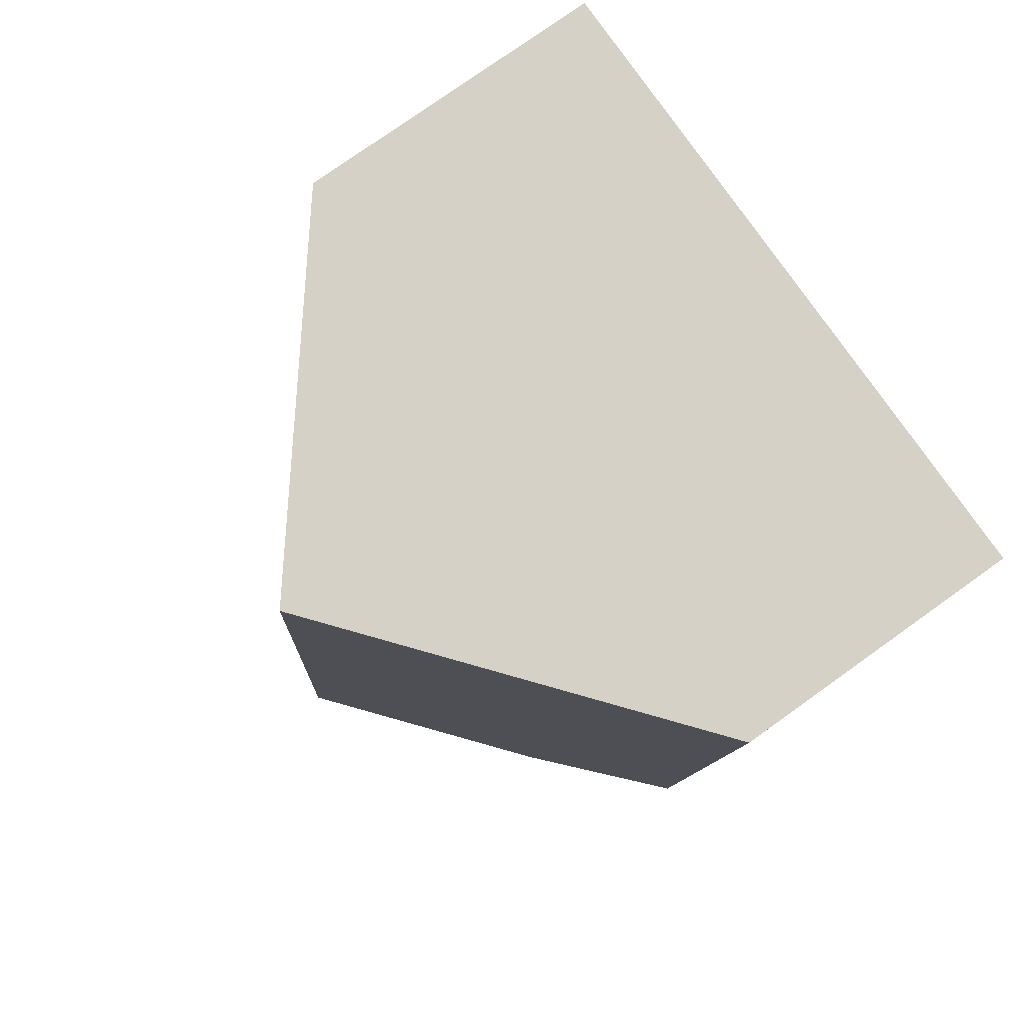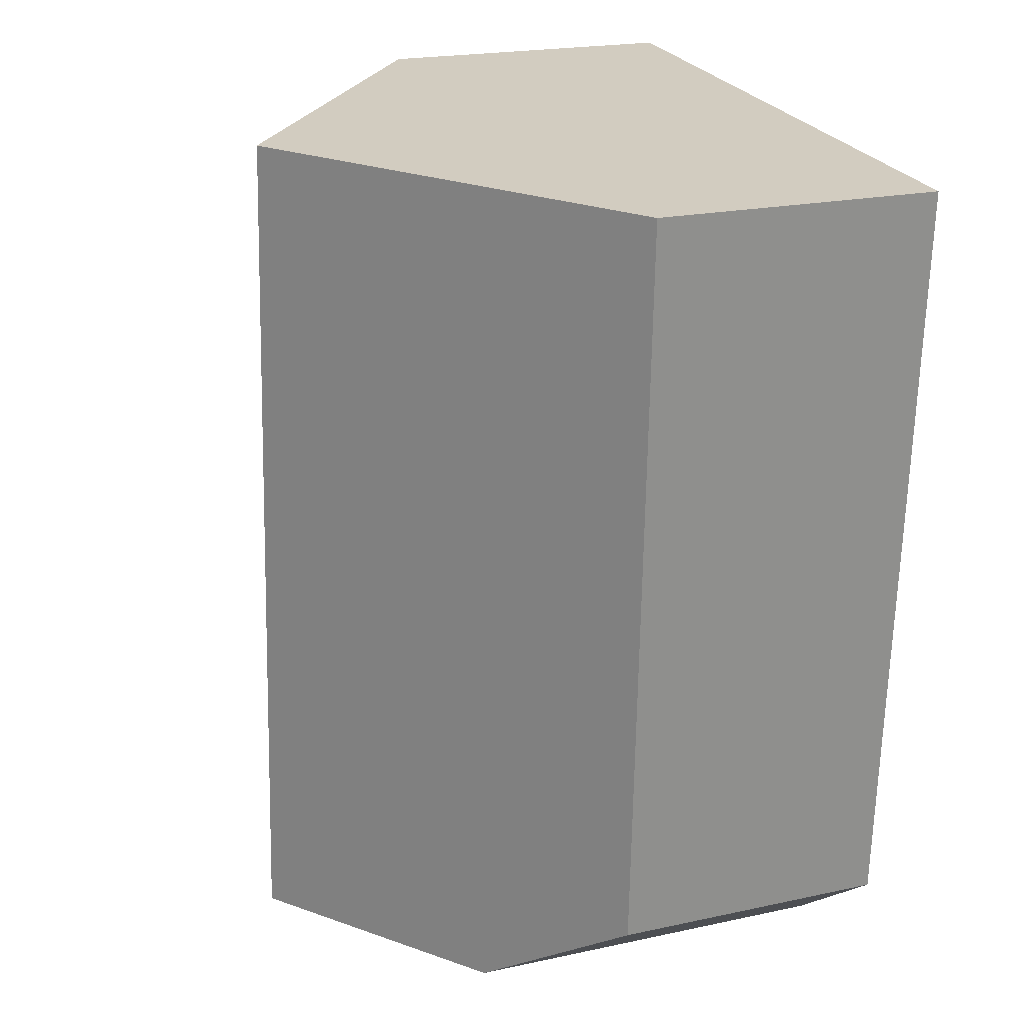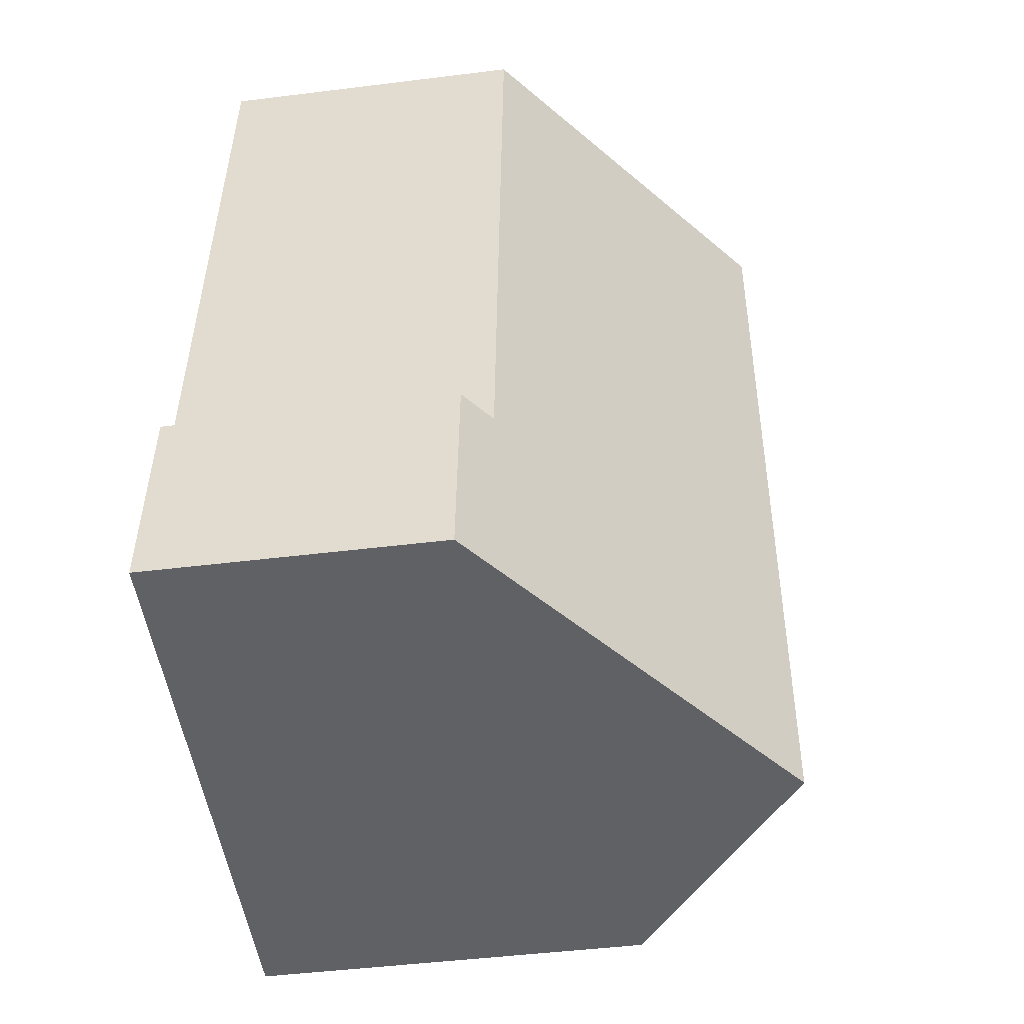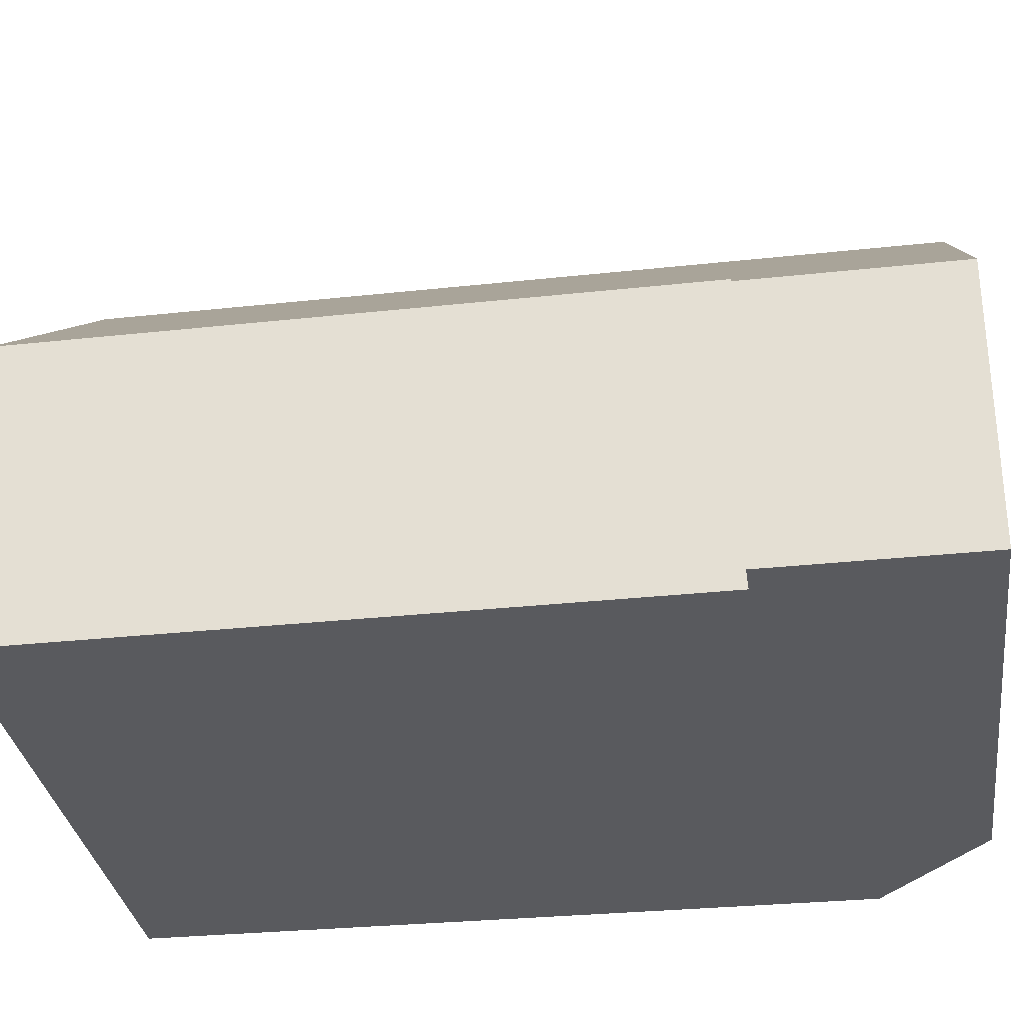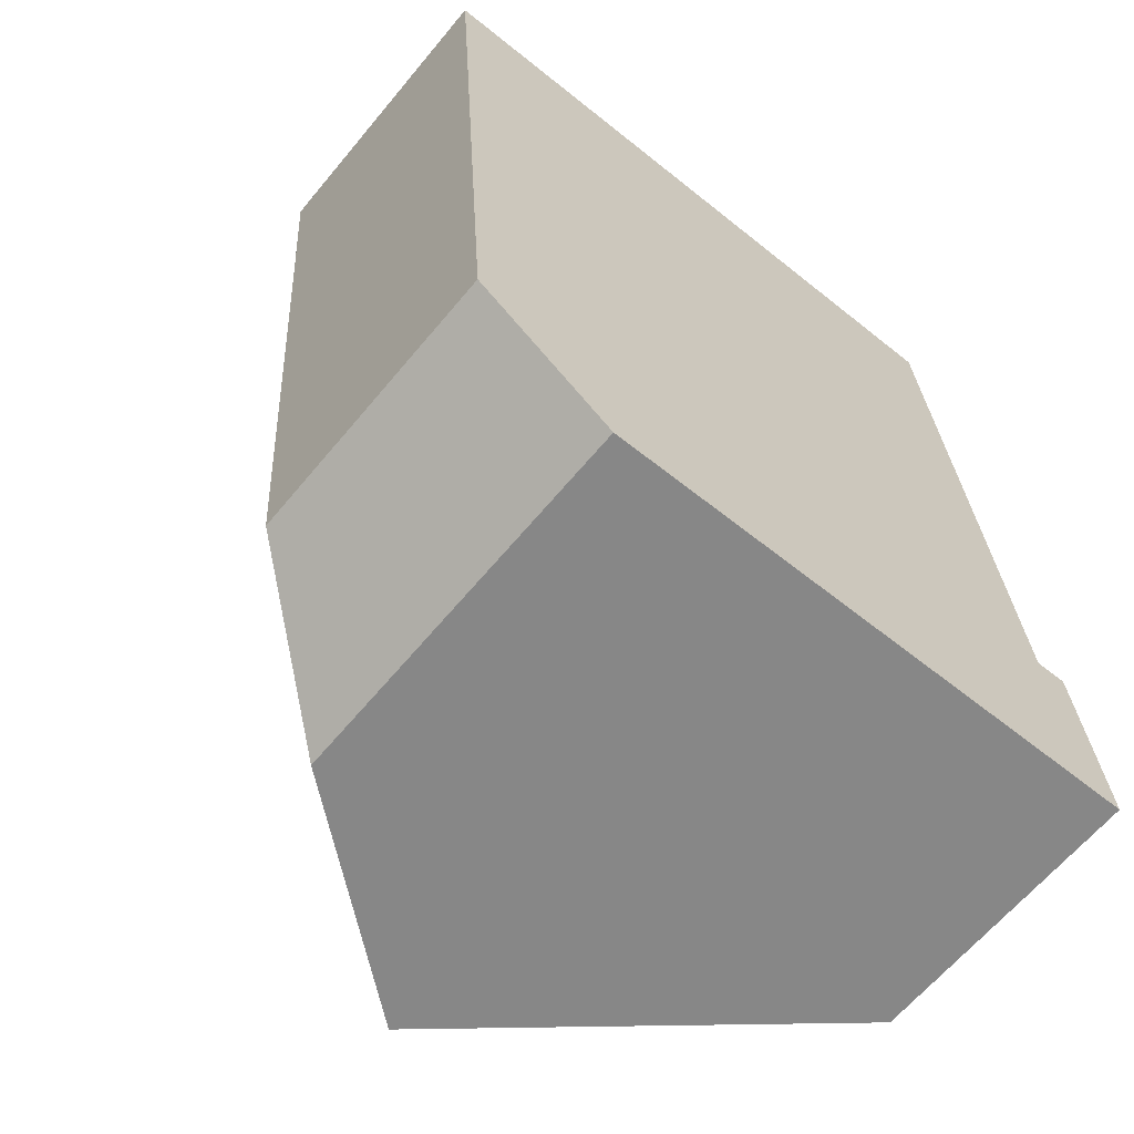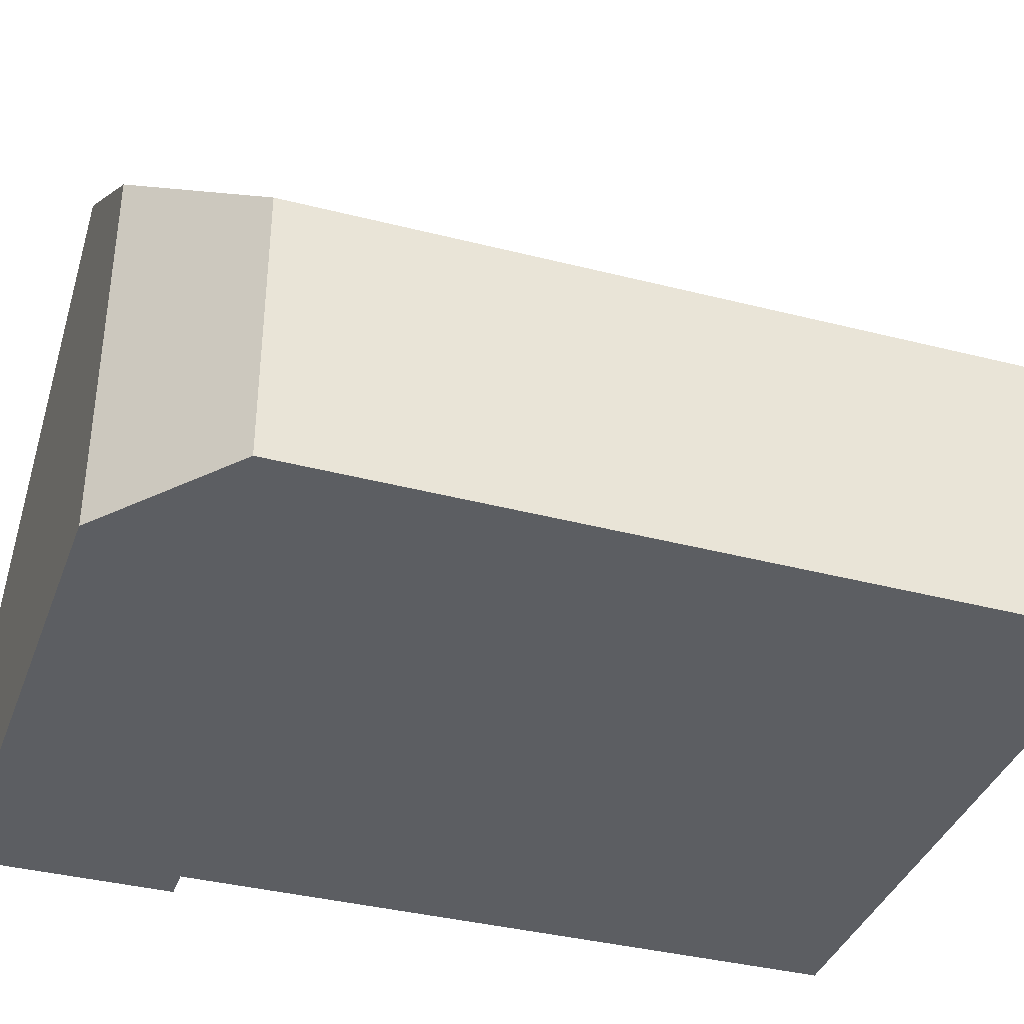
<metadata>
{"format":"obj","ext":"obj","renderer":"f3d","projection":"perspective","resolution":1024,"background":"white","views":[{"elev":76.8,"azim":-125.6,"up":"+Z"},{"elev":20.9,"azim":-111.4,"up":"+Z"},{"elev":-46.4,"azim":98.1,"up":"+Z"},{"elev":-31.3,"azim":94.5,"up":"+Y"},{"elev":-64.1,"azim":-39.7,"up":"+Z"},{"elev":-37.8,"azim":-112.2,"up":"+Y"}]}
</metadata>
<code>
v  5.398 8.976 0.322
v  0.77 4.484 -12.21
v  0 4.608 2.822e-16
v  6.456 8.976 -13.66
v  2.988 6.171 -13.84
v  11.69 4.541 -10.05
v  11.94 4.544 -13.37
v  11.17 4.958 -10.08
v  10.7 4.959 -3.908
v  10.43 4.96 -0.338
v  10.36 4.961 0.618
v  2.988 8.476e-16 -13.84
v  0.77 7.475e-16 -12.21
v  0 0 0
v  5.398 -1.972e-17 0.322
v  10.36 -3.784e-17 0.618
v  11.17 6.175e-16 -10.08
v  11.69 6.154e-16 -10.05
v  10.43 2.07e-17 -0.338
v  10.7 2.393e-16 -3.908
v  11.94 8.187e-16 -13.37
v  6.456 8.364e-16 -13.66
g defaultobject
f 1 2 3
f 2 1 4
f 2 4 5
f 4 6 7
f 6 4 8
f 8 4 9
f 9 4 1
f 9 1 10
f 10 1 11
f 12 2 5
f 2 12 13
f 2 14 3
f 14 2 13
f 14 1 3
f 1 14 11
f 11 14 15
f 11 15 16
f 17 6 8
f 6 17 18
f 16 10 11
f 10 16 9
f 9 16 8
f 8 16 19
f 8 19 20
f 8 20 17
f 6 21 7
f 21 6 18
f 7 5 4
f 5 7 12
f 12 7 22
f 22 7 21
f 18 22 21
f 22 18 12
f 12 18 17
f 12 17 20
f 12 20 13
f 13 20 14
f 14 20 19
f 14 19 15
f 15 19 16

</code>
